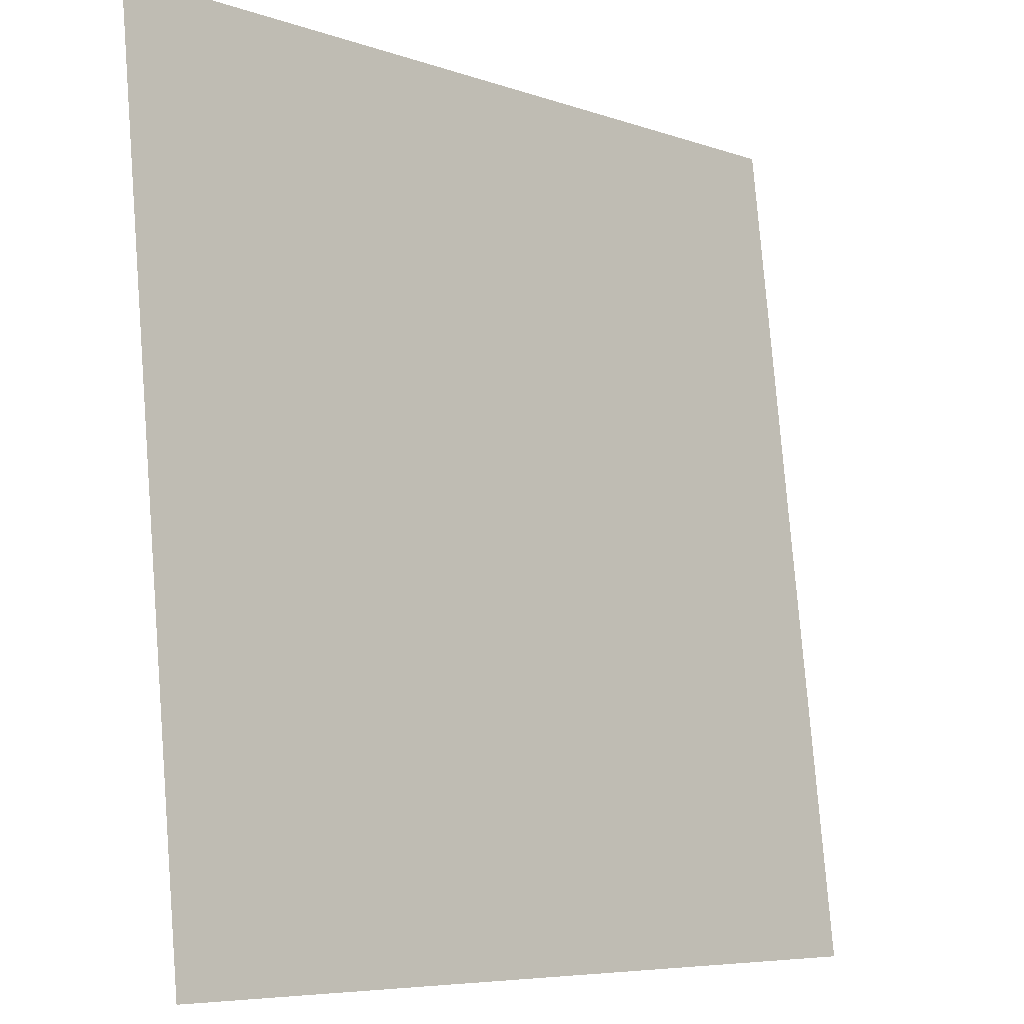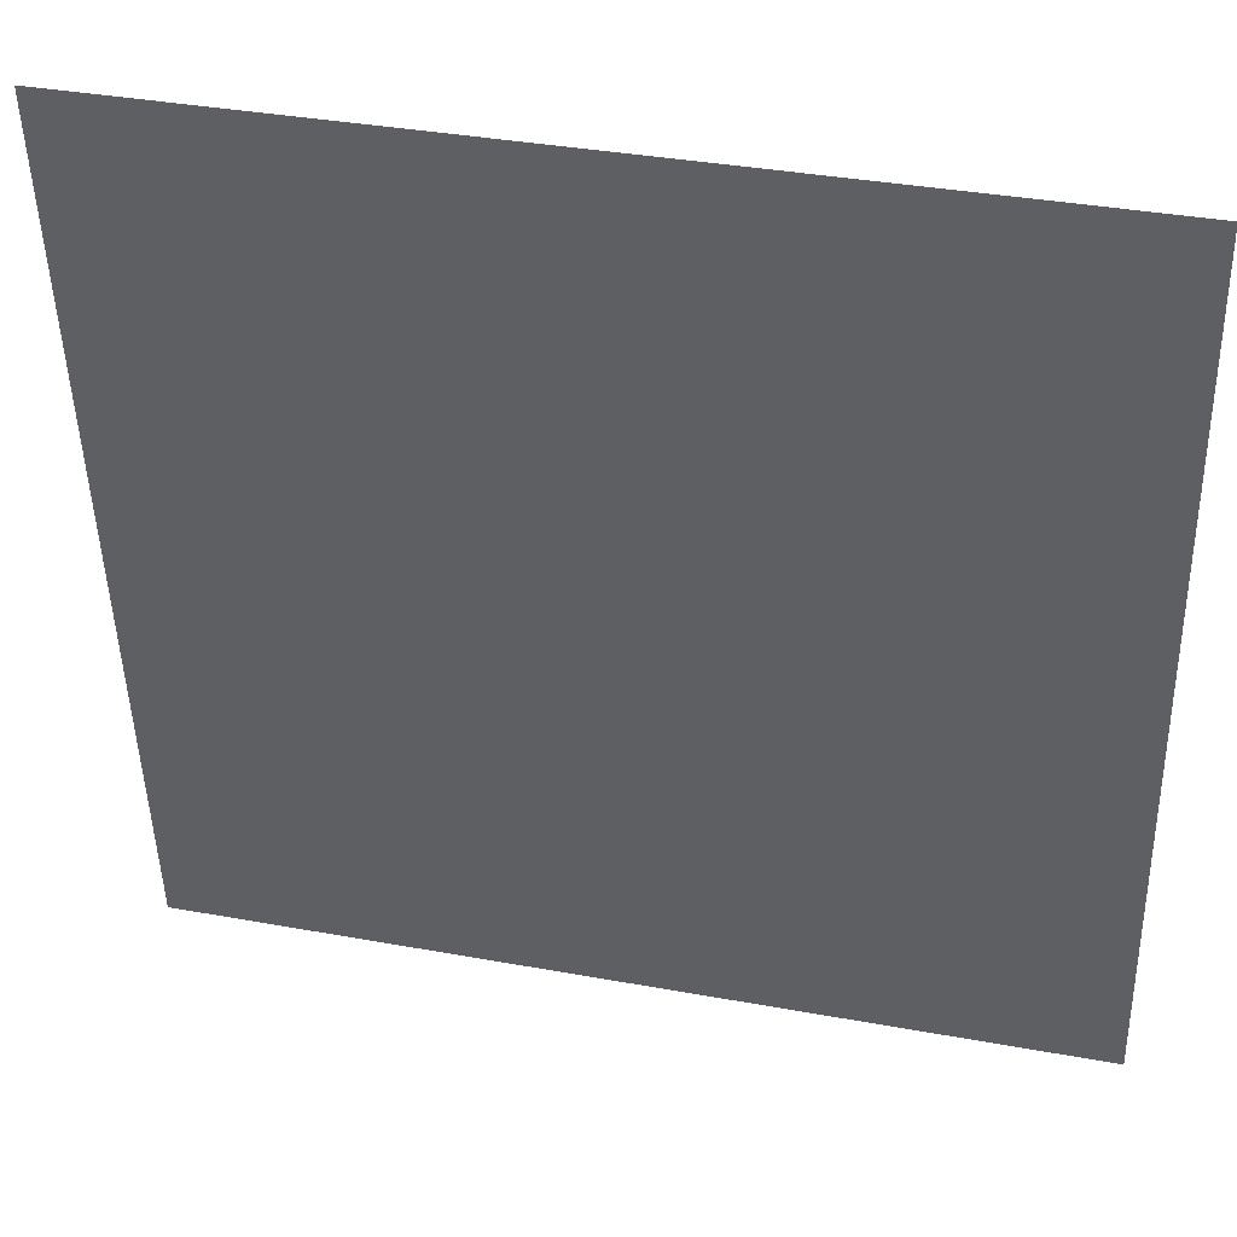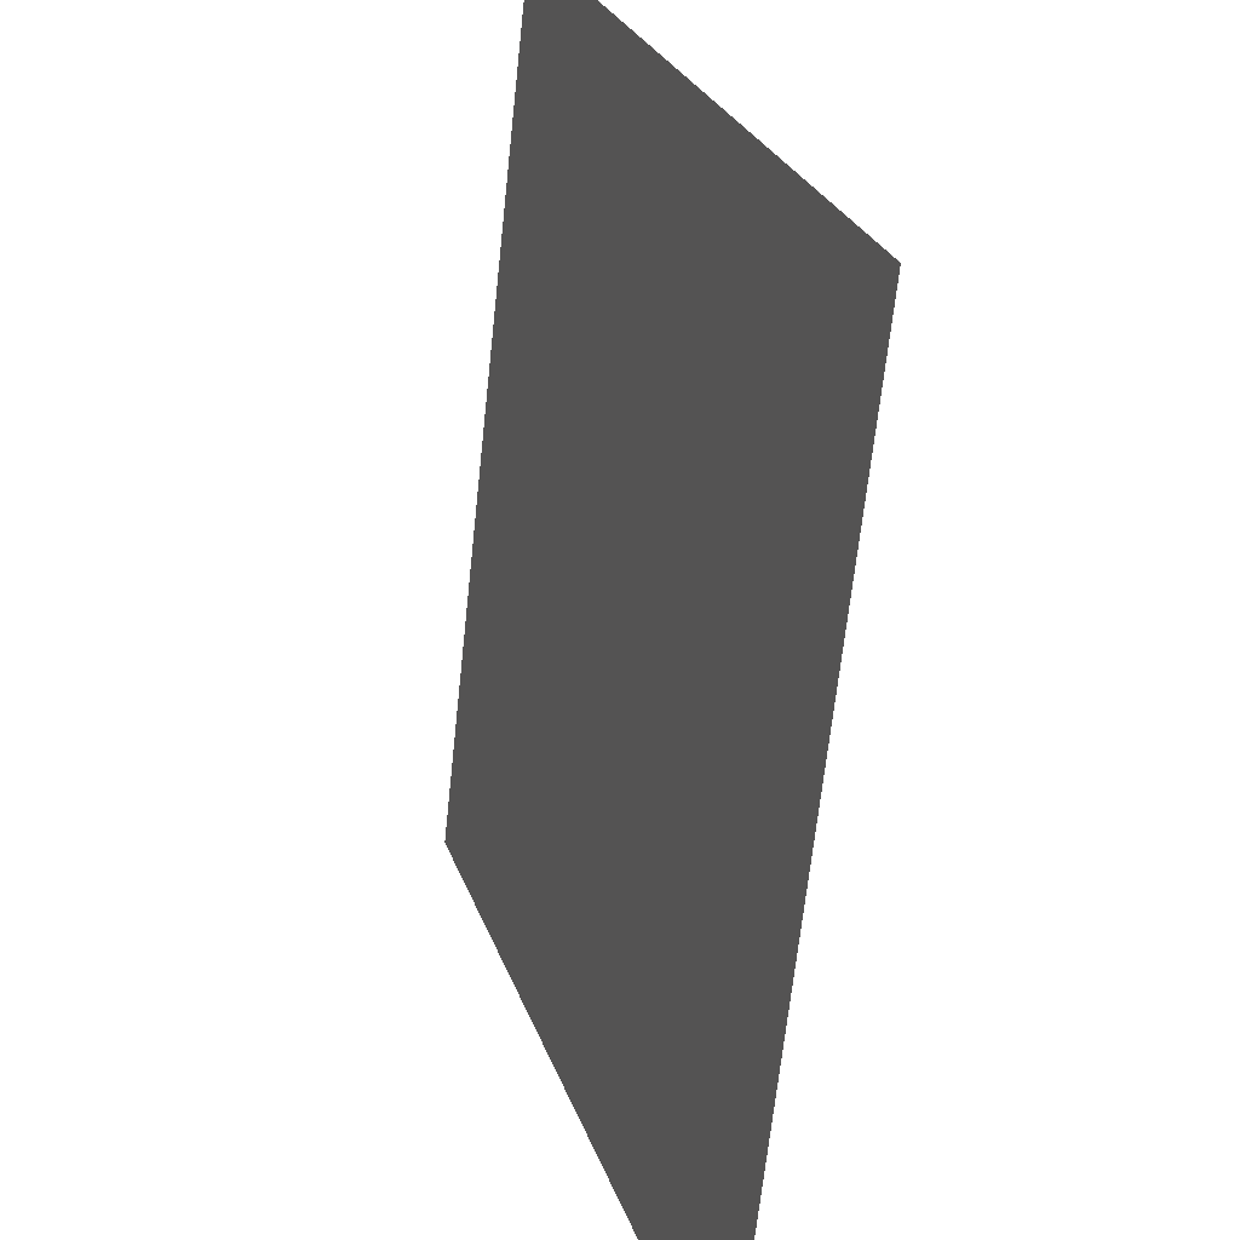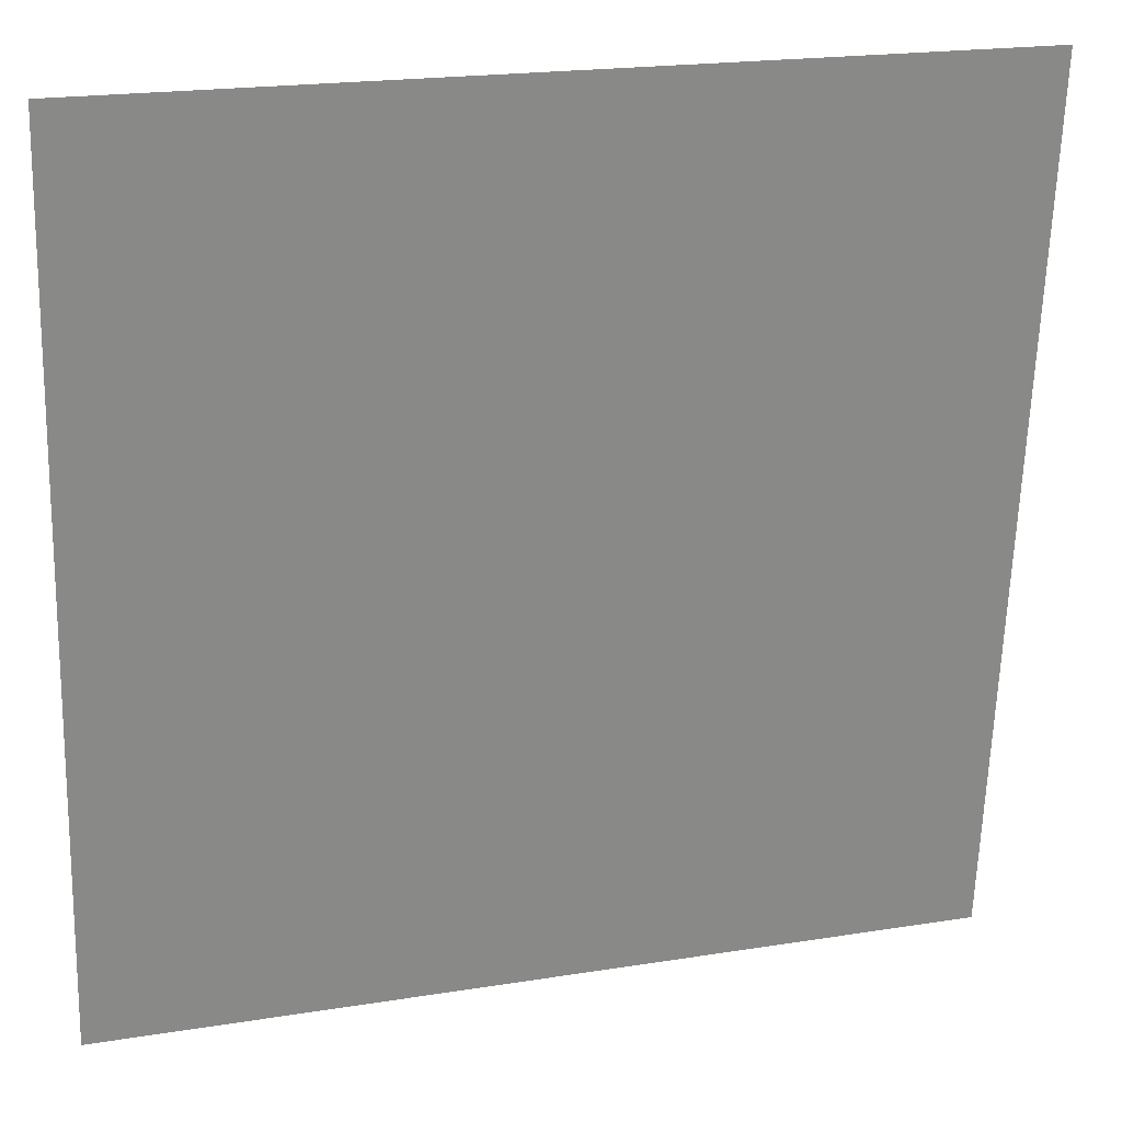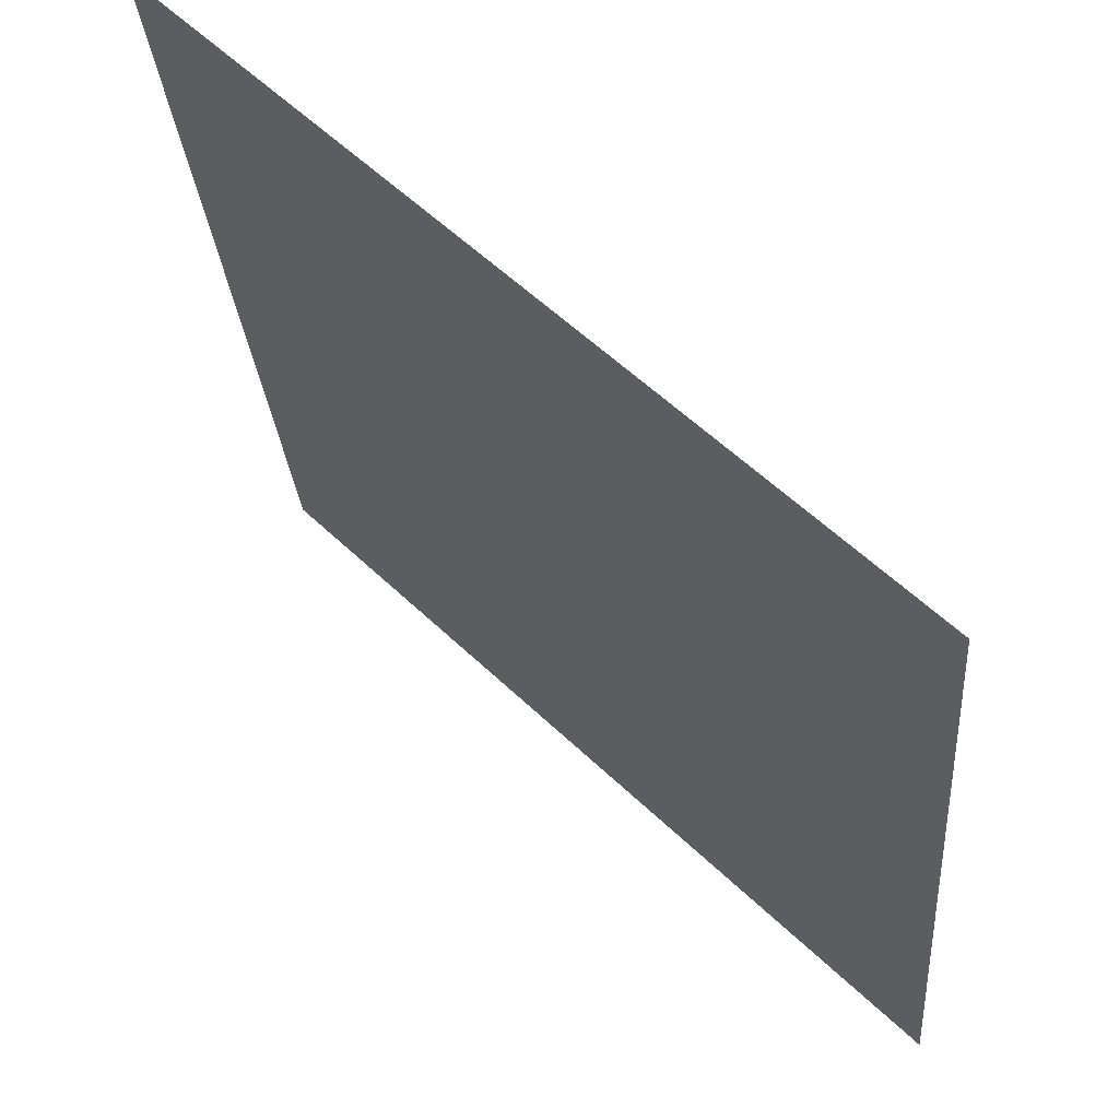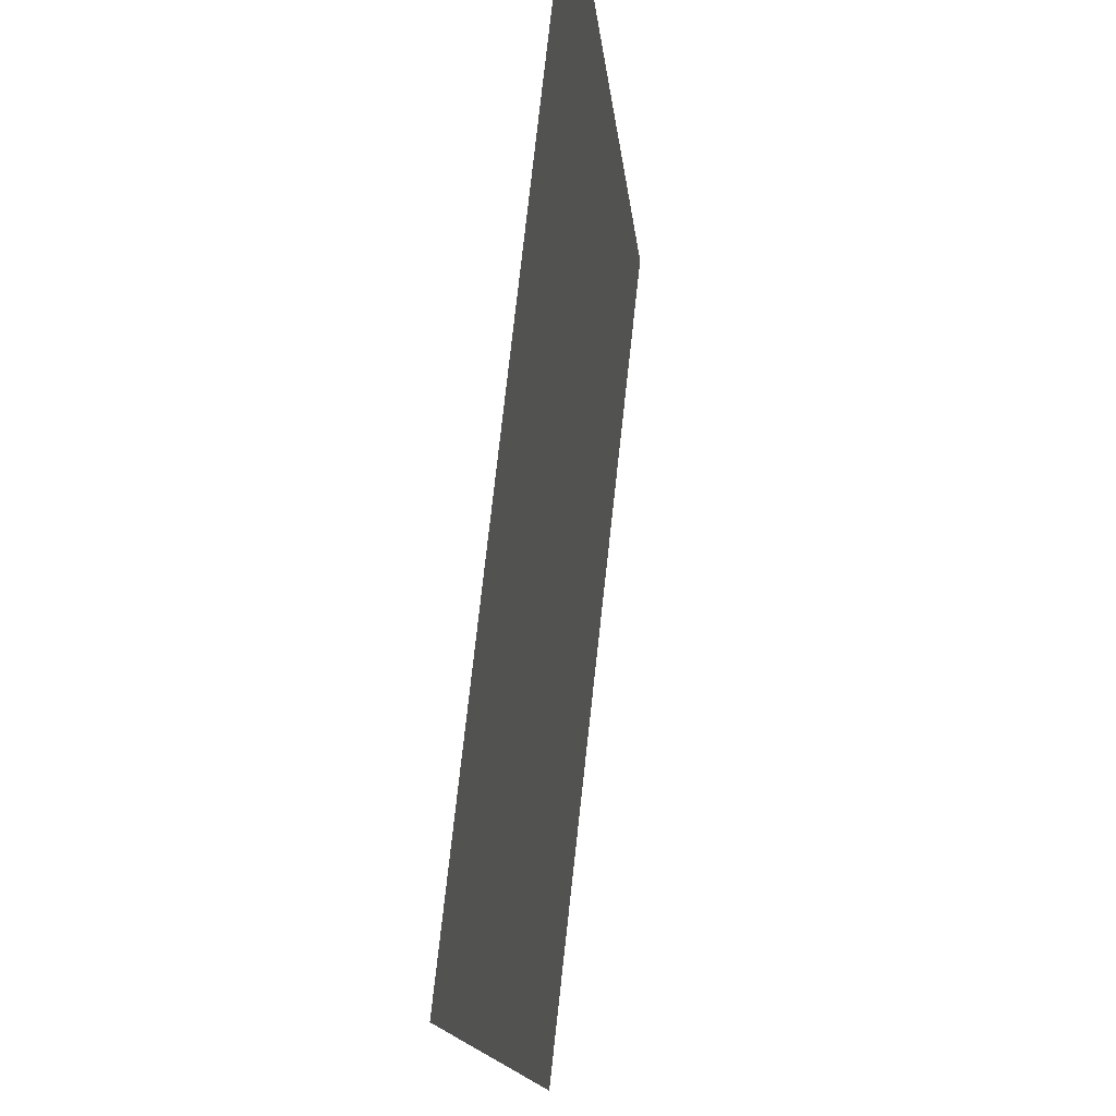
<metadata>
{"format":"obj","ext":"obj","renderer":"f3d","projection":"perspective","resolution":1024,"background":"white","views":[{"elev":-6.6,"azim":133.9,"up":"+Z"},{"elev":36.1,"azim":13.5,"up":"+Z"},{"elev":25.8,"azim":-106.5,"up":"+Z"},{"elev":20.1,"azim":-16.5,"up":"+Z"},{"elev":57.5,"azim":44.7,"up":"+Z"},{"elev":-14.1,"azim":-84.8,"up":"+Z"}]}
</metadata>
<code>
o Group13/mesh11/mesh11-geometry#mesh11-geometry
v -0.5505 0.0822 -0.1652
v -0.4817 0.08984 -0.234
v -0.5505 0.08984 -0.234
v -0.4817 0.0822 -0.1652
f 1 2 3
f 2 1 4
f 3 2 1
f 4 1 2

</code>
